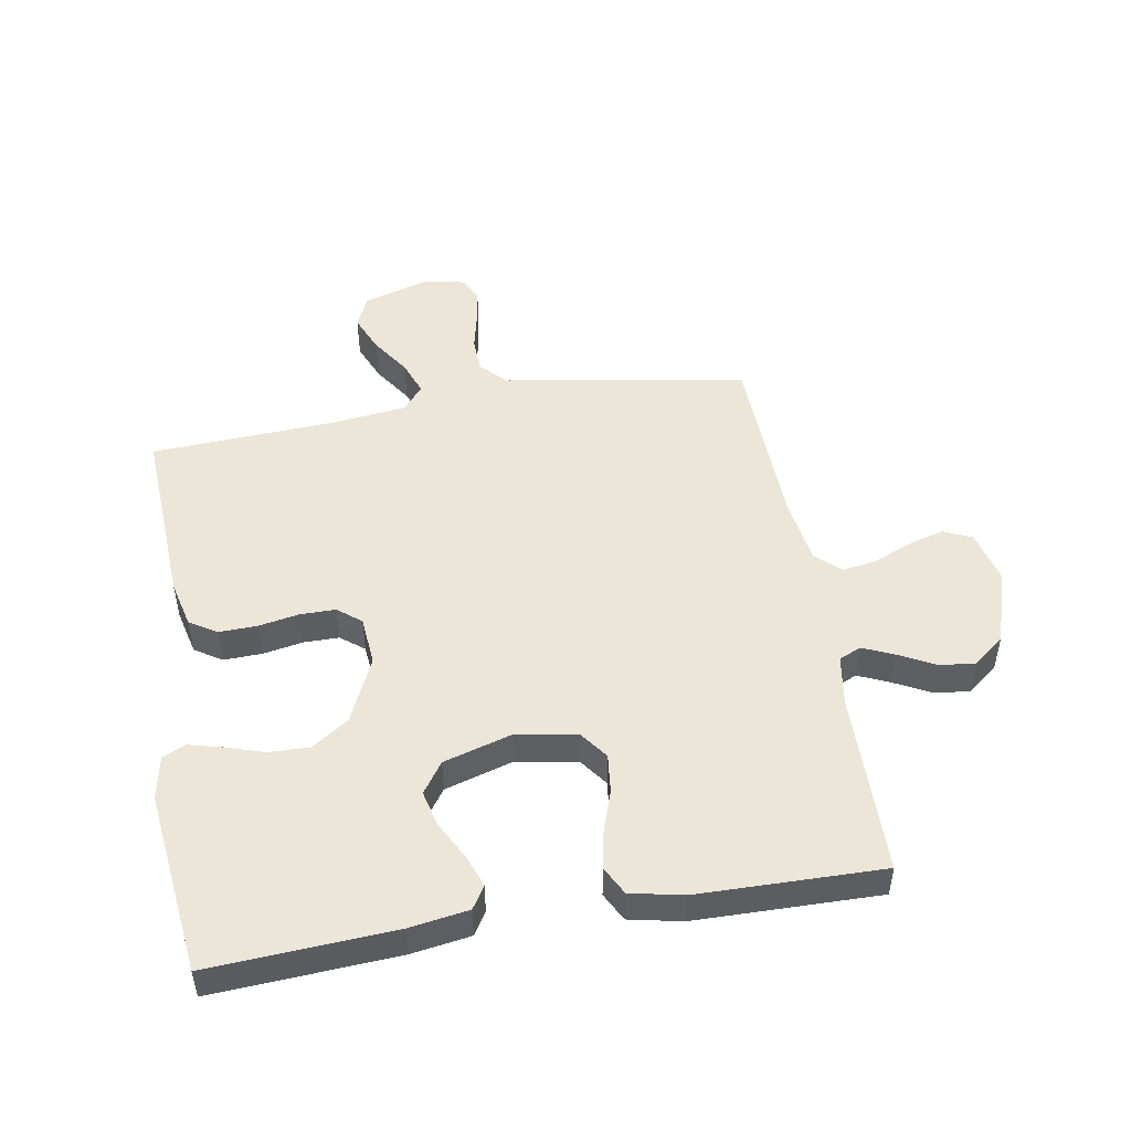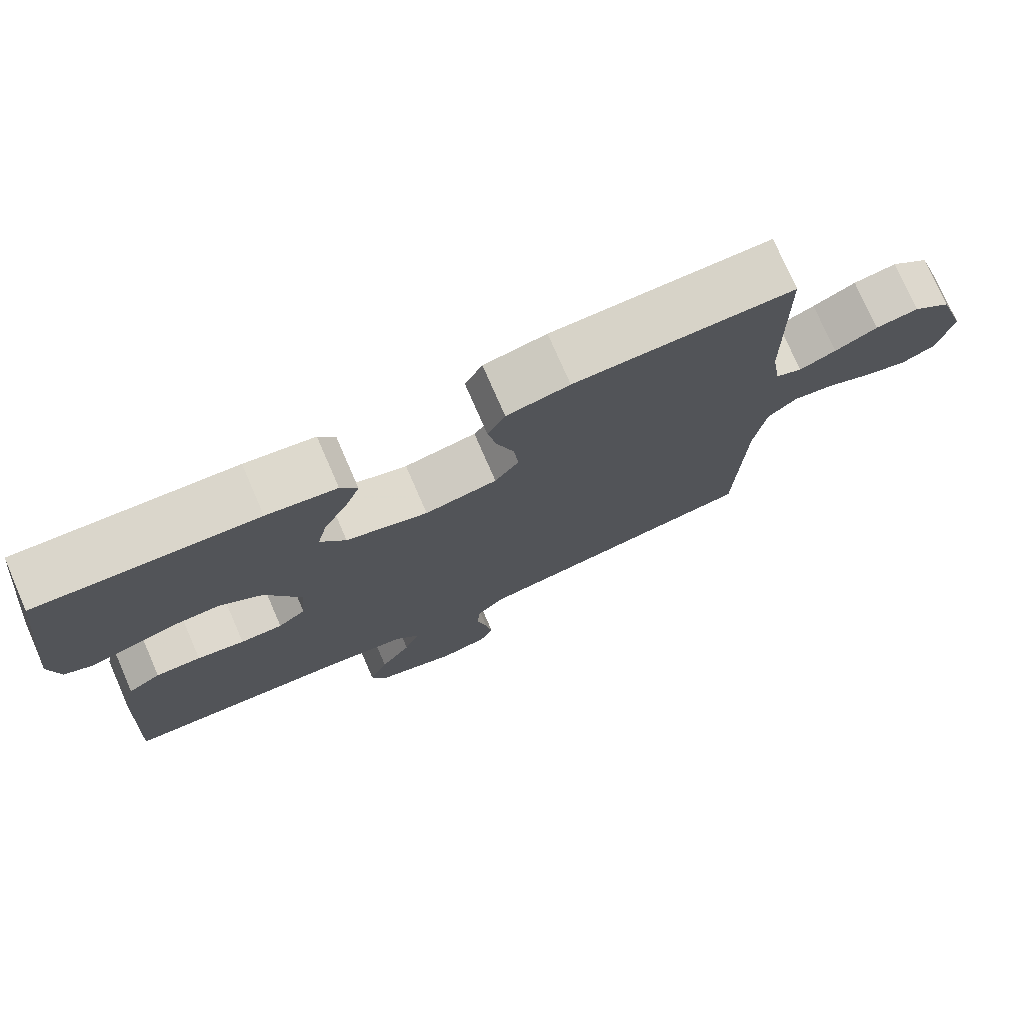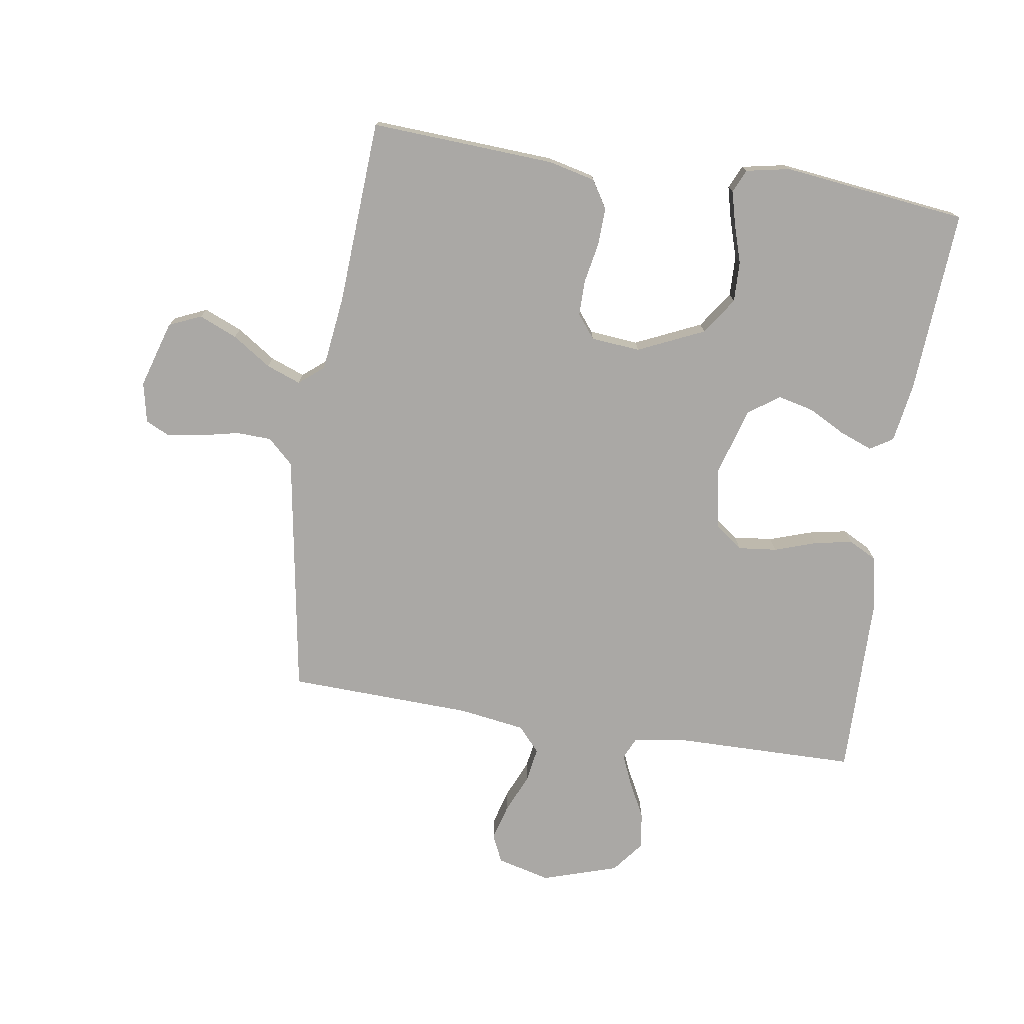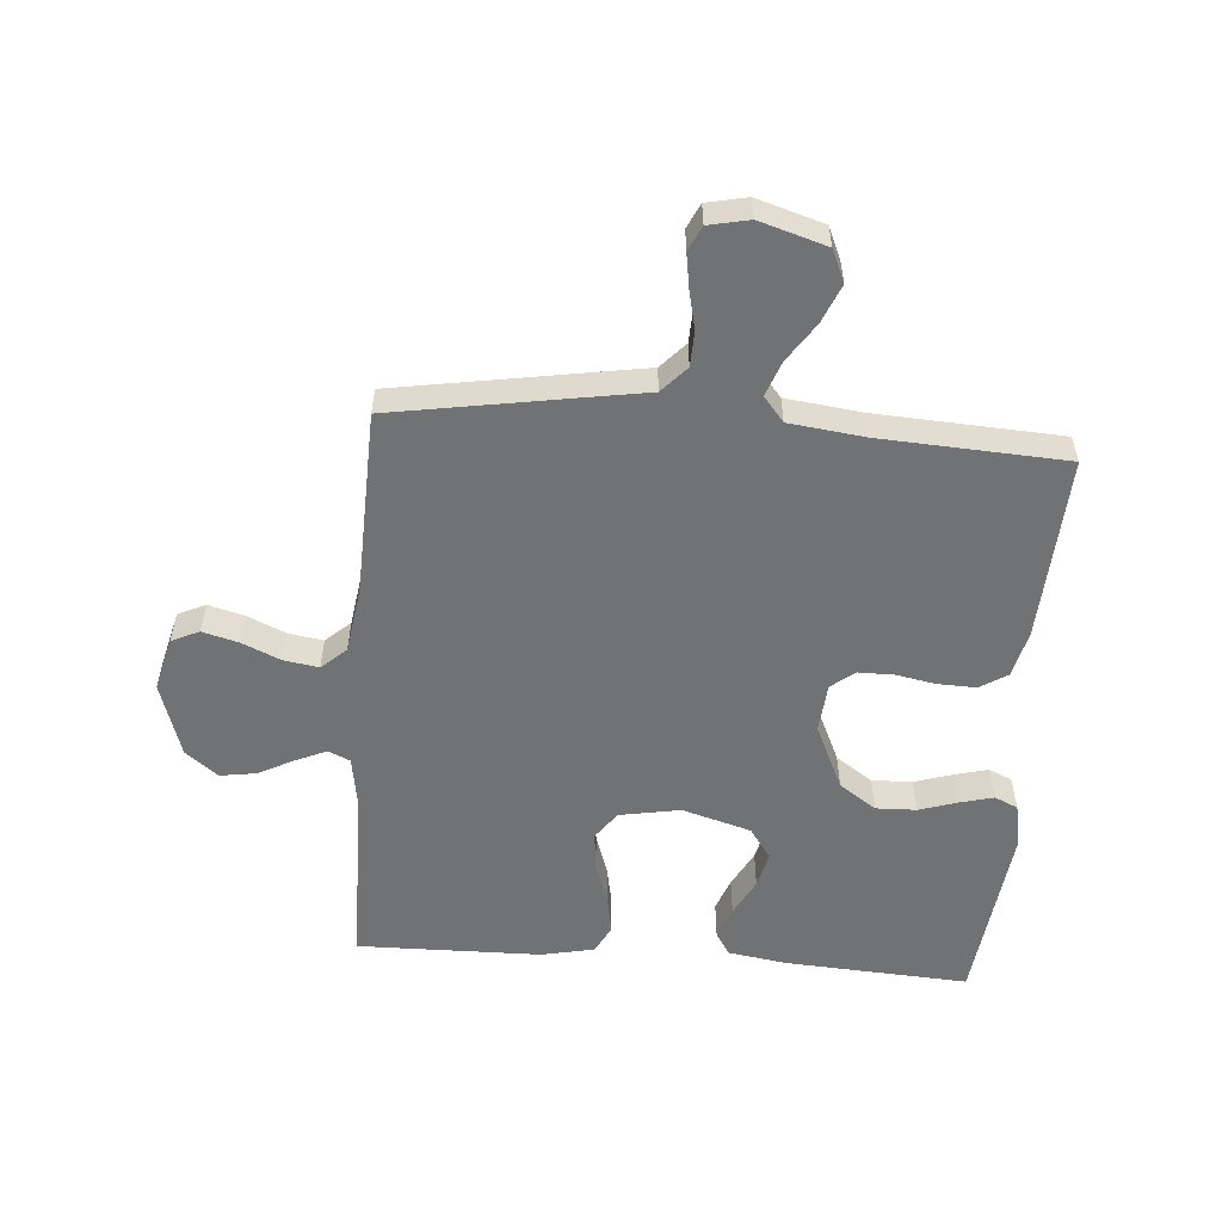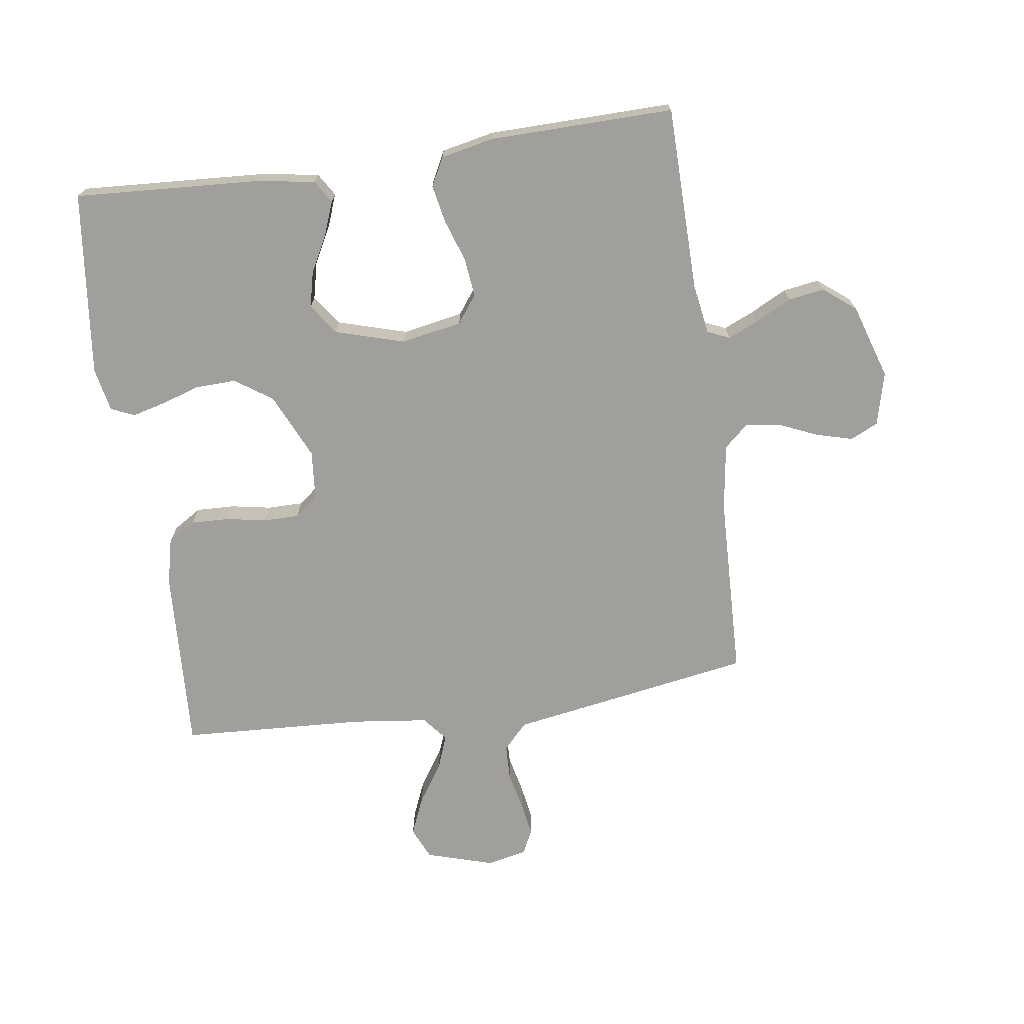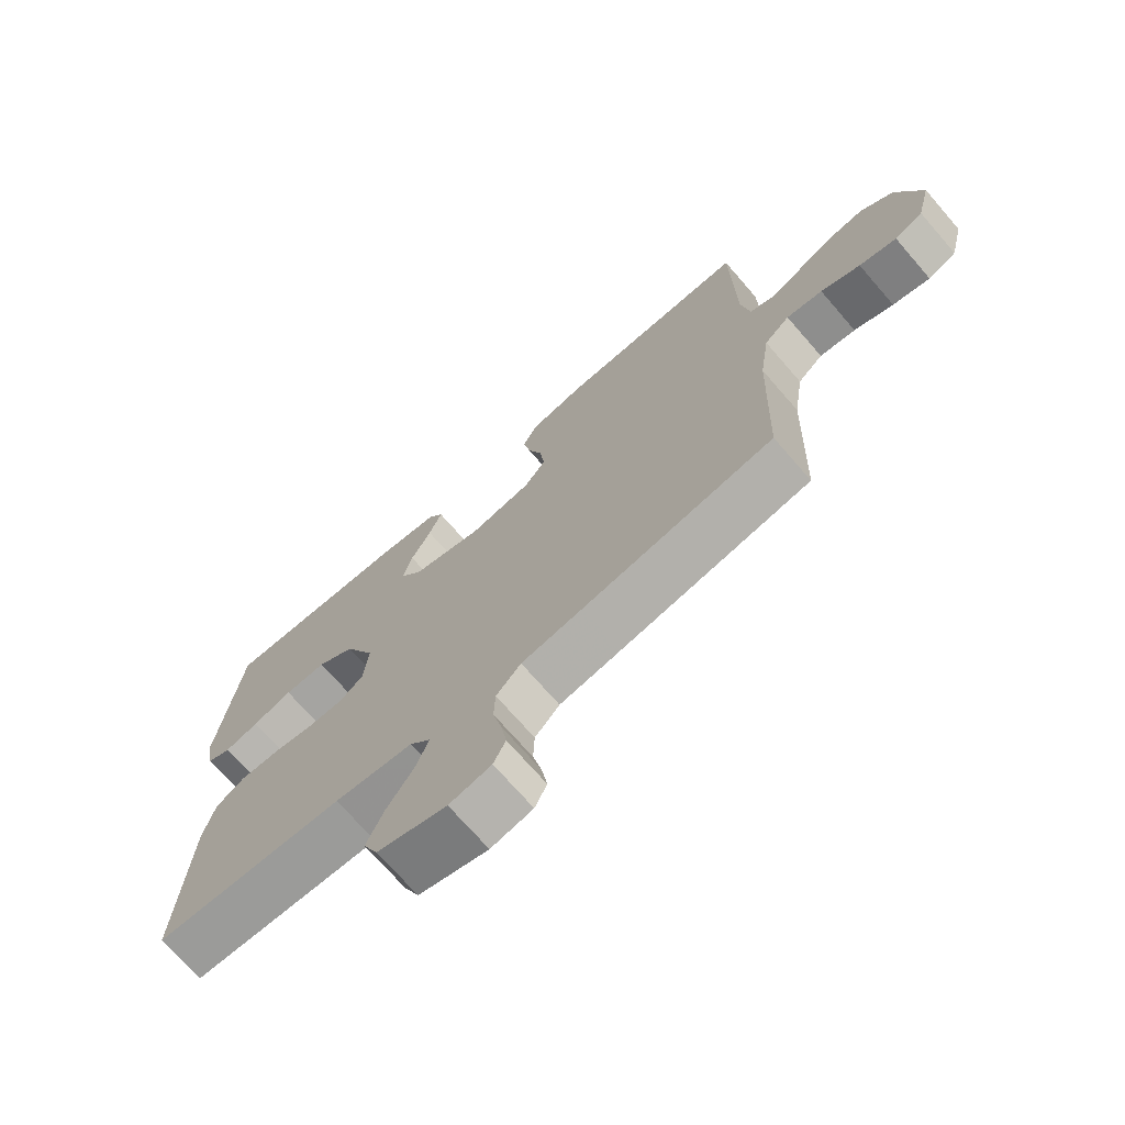
<metadata>
{"format":"obj","ext":"obj","renderer":"f3d","projection":"perspective","resolution":1024,"background":"white","views":[{"elev":49.5,"azim":-9.7,"up":"+Y"},{"elev":76.0,"azim":-23.5,"up":"+Z"},{"elev":-75.1,"azim":-98.9,"up":"+Y"},{"elev":-55.4,"azim":175.5,"up":"+Y"},{"elev":-71.2,"azim":8.2,"up":"+Y"},{"elev":-71.9,"azim":41.0,"up":"+Z"}]}
</metadata>
<code>
v 0.5 0.07 -0.5
v 0.2 0.07 -0.55
v 0.103 0.07 -0.566
v 0.064 0.07 -0.608
v 0.062 0.07 -0.665
v 0.076 0.07 -0.727
v 0.085 0.07 -0.783
v 0.066 0.07 -0.823
v 0 0.07 -0.837
v -0.109 0.07 -0.804
v -0.132 0.07 -0.752
v -0.106 0.07 -0.69
v -0.064 0.07 -0.627
v -0.043 0.07 -0.571
v -0.076 0.07 -0.531
v -0.2 0.07 -0.516
v -0.5 0.07 -0.5
v -0.484 0.07 -0.2
v -0.466 0.07 -0.124
v -0.421 0.07 -0.096
v -0.359 0.07 -0.098
v -0.294 0.07 -0.11
v -0.236 0.07 -0.11
v -0.198 0.07 -0.08
v -0.191 0.07 0
v -0.24 0.07 0.107
v -0.3 0.07 0.148
v -0.366 0.07 0.146
v -0.429 0.07 0.126
v -0.483 0.07 0.112
v -0.521 0.07 0.129
v -0.535 0.07 0.2
v -0.5 0.07 0.5
v -0.2 0.07 0.482
v -0.104 0.07 0.467
v -0.081 0.07 0.43
v -0.101 0.07 0.377
v -0.133 0.07 0.317
v -0.147 0.07 0.258
v -0.112 0.07 0.208
v 0 0.07 0.175
v 0.099 0.07 0.193
v 0.132 0.07 0.238
v 0.125 0.07 0.301
v 0.102 0.07 0.369
v 0.09 0.07 0.431
v 0.114 0.07 0.477
v 0.2 0.07 0.495
v 0.5 0.07 0.5
v 0.504 0.07 0.2
v 0.517 0.07 0.118
v 0.553 0.07 0.102
v 0.603 0.07 0.124
v 0.661 0.07 0.154
v 0.72 0.07 0.163
v 0.772 0.07 0.122
v 0.811 0.07 0
v 0.789 0.07 -0.087
v 0.744 0.07 -0.108
v 0.685 0.07 -0.092
v 0.623 0.07 -0.065
v 0.566 0.07 -0.056
v 0.526 0.07 -0.092
v 0.51 0.07 -0.2
v 0.5 0 -0.5
v 0.2 0 -0.55
v 0.103 0 -0.566
v 0.064 0 -0.608
v 0.062 0 -0.665
v 0.076 0 -0.727
v 0.085 0 -0.783
v 0.066 0 -0.823
v 0 0 -0.837
v -0.109 0 -0.804
v -0.132 0 -0.752
v -0.106 0 -0.69
v -0.064 0 -0.627
v -0.043 0 -0.571
v -0.076 0 -0.531
v -0.2 0 -0.516
v -0.5 0 -0.5
v -0.484 0 -0.2
v -0.466 0 -0.124
v -0.421 0 -0.096
v -0.359 0 -0.098
v -0.294 0 -0.11
v -0.236 0 -0.11
v -0.198 0 -0.08
v -0.191 0 0
v -0.24 0 0.107
v -0.3 0 0.148
v -0.366 0 0.146
v -0.429 0 0.126
v -0.483 0 0.112
v -0.521 0 0.129
v -0.535 0 0.2
v -0.5 0 0.5
v -0.2 0 0.482
v -0.104 0 0.467
v -0.081 0 0.43
v -0.101 0 0.377
v -0.133 0 0.317
v -0.147 0 0.258
v -0.112 0 0.208
v 0 0 0.175
v 0.099 0 0.193
v 0.132 0 0.238
v 0.125 0 0.301
v 0.102 0 0.369
v 0.09 0 0.431
v 0.114 0 0.477
v 0.2 0 0.495
v 0.5 0 0.5
v 0.504 0 0.2
v 0.517 0 0.118
v 0.553 0 0.102
v 0.603 0 0.124
v 0.661 0 0.154
v 0.72 0 0.163
v 0.772 0 0.122
v 0.811 0 0
v 0.789 0 -0.087
v 0.744 0 -0.108
v 0.685 0 -0.092
v 0.623 0 -0.065
v 0.566 0 -0.056
v 0.526 0 -0.092
v 0.51 0 -0.2
f 59 60 61
f 58 59 61
f 57 58 61
f 56 57 61
f 55 56 61
f 54 55 61
f 53 54 61
f 52 53 61 62
f 51 52 62 63
f 48 49 50
f 47 48 50
f 46 47 50
f 45 46 50
f 44 45 50
f 51 63 64
f 50 51 64
f 44 50 64
f 43 44 64
f 36 37 38
f 35 36 38
f 34 35 38
f 33 34 38
f 32 33 38
f 31 32 38
f 30 31 38
f 29 30 38
f 28 29 38
f 27 28 38 39
f 26 27 39 40
f 20 21 22
f 19 20 22
f 18 19 22
f 17 18 22
f 16 17 22
f 15 16 22 23
f 14 15 23 24
f 11 12 13
f 10 11 13
f 9 10 13
f 8 9 13
f 7 8 13
f 6 7 13
f 5 6 13
f 4 5 13 14
f 14 24 25
f 4 14 25
f 3 4 25
f 1 2 3
f 64 1 3
f 43 64 3
f 42 43 3
f 3 25 26
f 42 3 26
f 41 42 26
f 26 40 41
f 125 124 123
f 125 123 122
f 125 122 121
f 125 121 120
f 125 120 119
f 125 119 118
f 125 118 117
f 126 125 117 116
f 127 126 116 115
f 114 113 112
f 114 112 111
f 114 111 110
f 114 110 109
f 114 109 108
f 128 127 115
f 128 115 114
f 128 114 108
f 128 108 107
f 102 101 100
f 102 100 99
f 102 99 98
f 102 98 97
f 102 97 96
f 102 96 95
f 102 95 94
f 102 94 93
f 102 93 92
f 103 102 92 91
f 104 103 91 90
f 86 85 84
f 86 84 83
f 86 83 82
f 86 82 81
f 86 81 80
f 87 86 80 79
f 88 87 79 78
f 77 76 75
f 77 75 74
f 77 74 73
f 77 73 72
f 77 72 71
f 77 71 70
f 77 70 69
f 78 77 69 68
f 89 88 78
f 89 78 68
f 89 68 67
f 67 66 65
f 67 65 128
f 67 128 107
f 67 107 106
f 90 89 67
f 90 67 106
f 90 106 105
f 105 104 90
f 1 65 66 2
f 2 66 67 3
f 3 67 68 4
f 4 68 69 5
f 5 69 70 6
f 6 70 71 7
f 7 71 72 8
f 8 72 73 9
f 9 73 74 10
f 10 74 75 11
f 11 75 76 12
f 12 76 77 13
f 13 77 78 14
f 14 78 79 15
f 15 79 80 16
f 16 80 81 17
f 17 81 82 18
f 18 82 83 19
f 19 83 84 20
f 20 84 85 21
f 21 85 86 22
f 22 86 87 23
f 23 87 88 24
f 24 88 89 25
f 25 89 90 26
f 26 90 91 27
f 27 91 92 28
f 28 92 93 29
f 29 93 94 30
f 30 94 95 31
f 31 95 96 32
f 32 96 97 33
f 33 97 98 34
f 34 98 99 35
f 35 99 100 36
f 36 100 101 37
f 37 101 102 38
f 38 102 103 39
f 39 103 104 40
f 40 104 105 41
f 41 105 106 42
f 42 106 107 43
f 43 107 108 44
f 44 108 109 45
f 45 109 110 46
f 46 110 111 47
f 47 111 112 48
f 48 112 113 49
f 49 113 114 50
f 50 114 115 51
f 51 115 116 52
f 52 116 117 53
f 53 117 118 54
f 54 118 119 55
f 55 119 120 56
f 56 120 121 57
f 57 121 122 58
f 58 122 123 59
f 59 123 124 60
f 60 124 125 61
f 61 125 126 62
f 62 126 127 63
f 63 127 128 64
f 64 128 65 1

</code>
